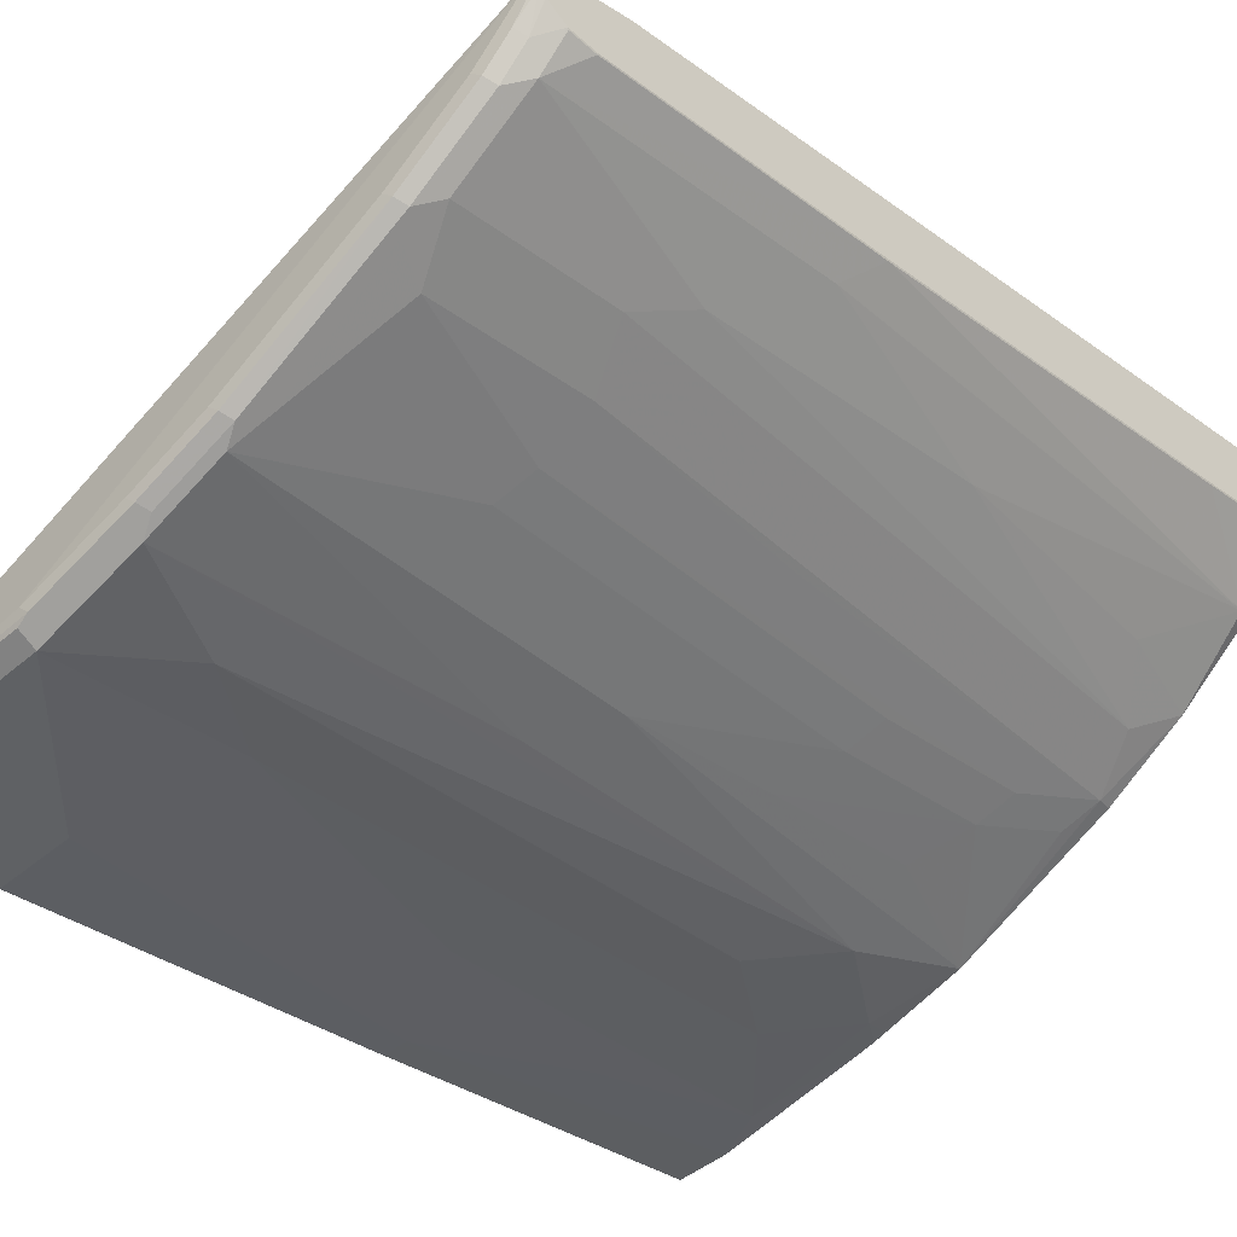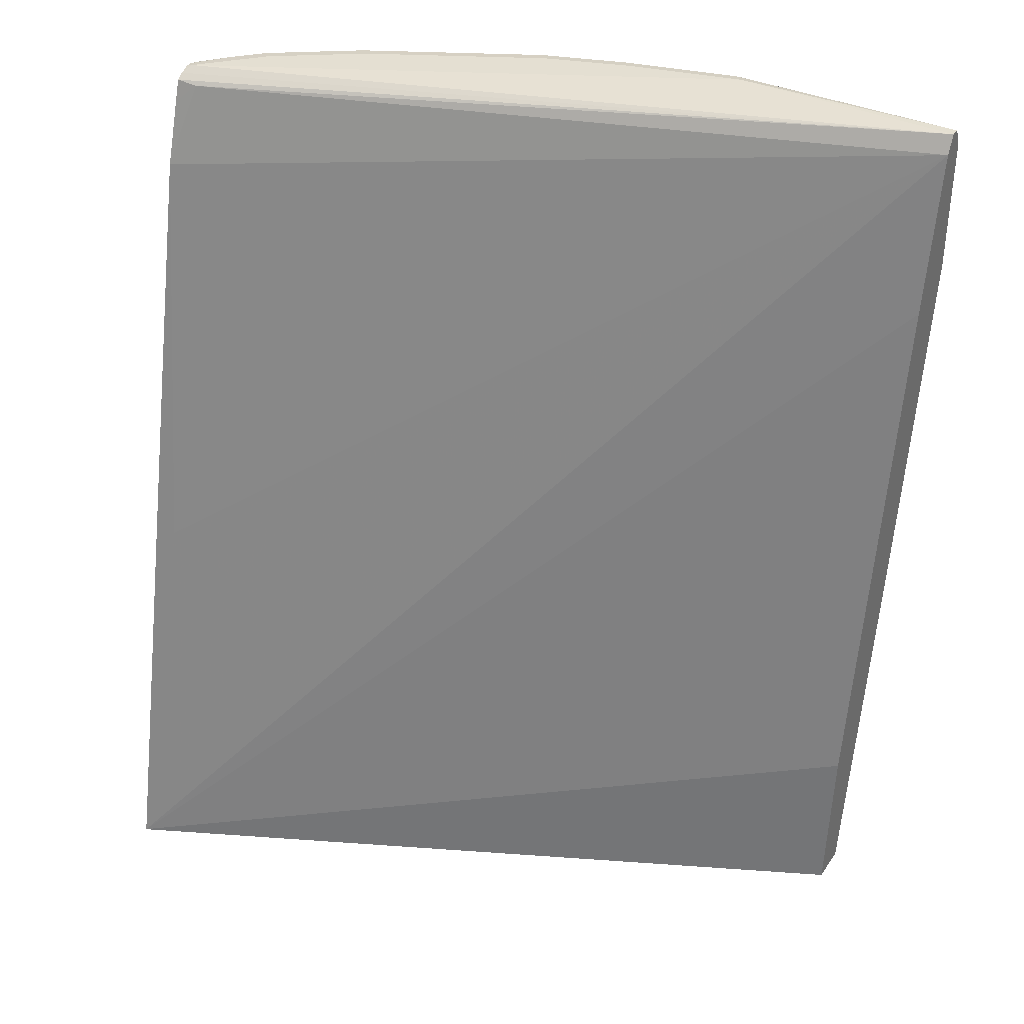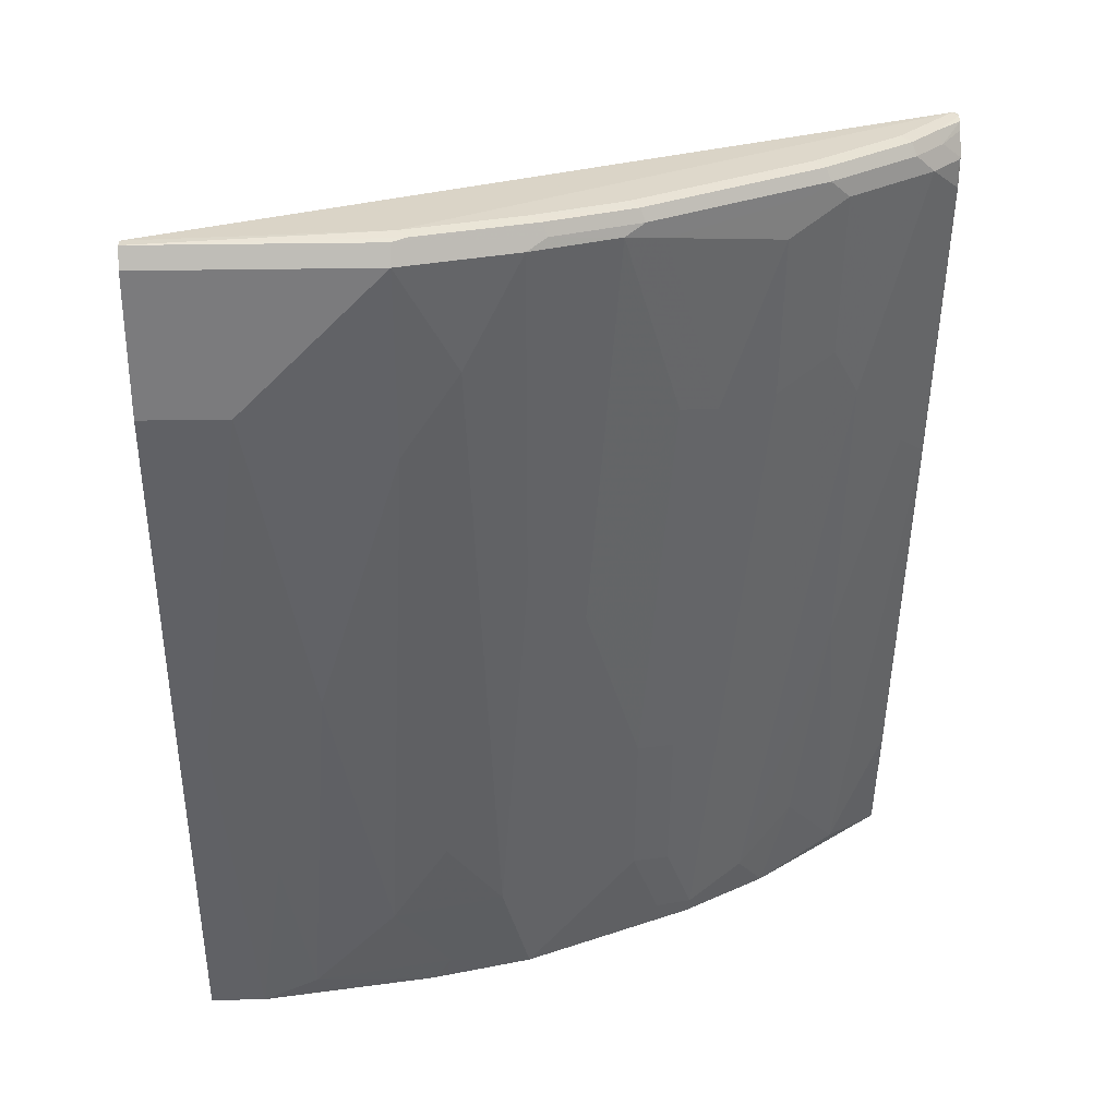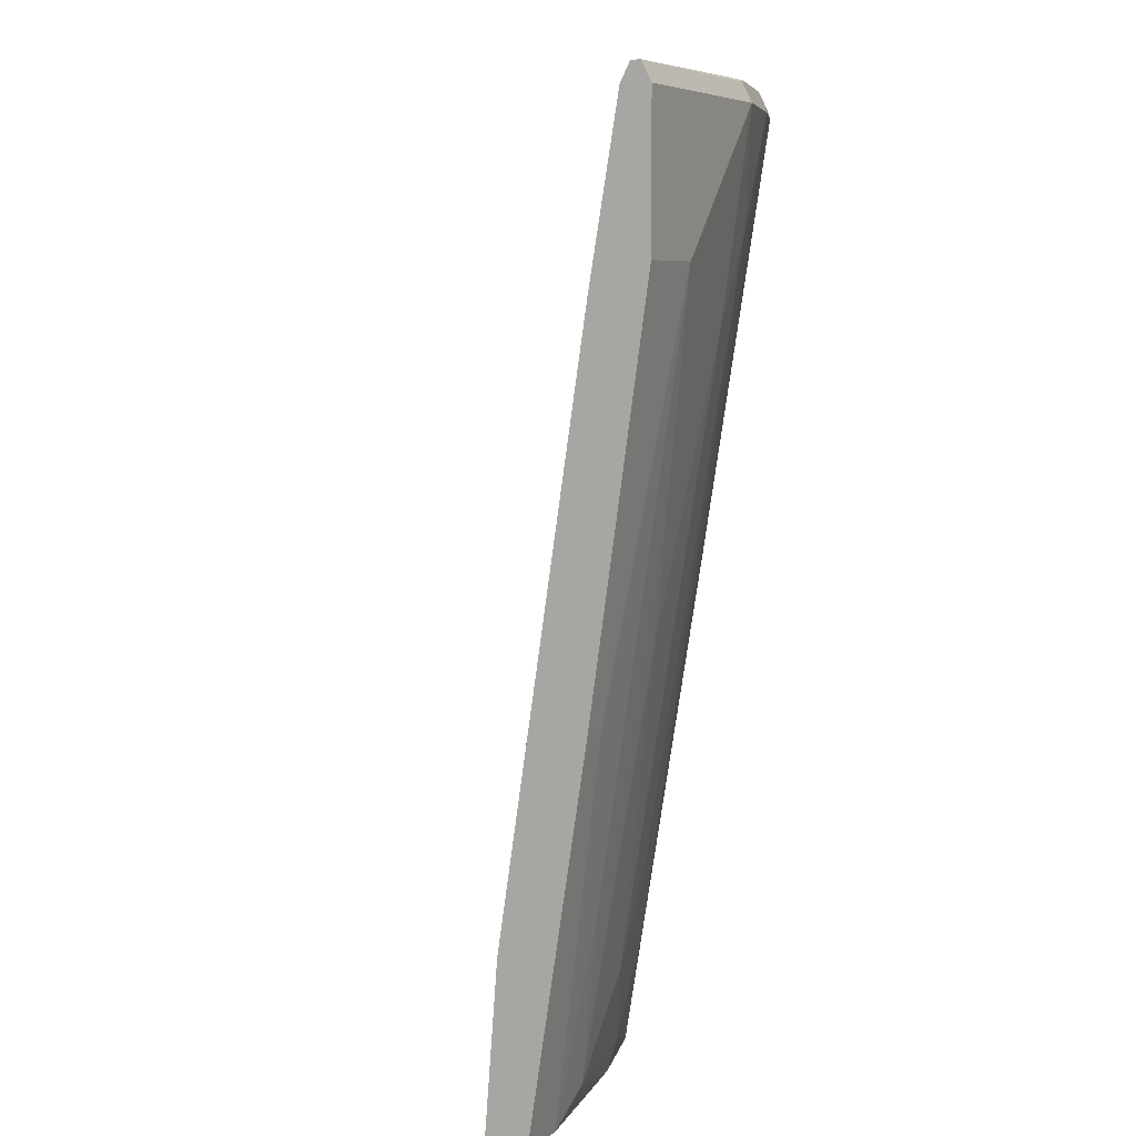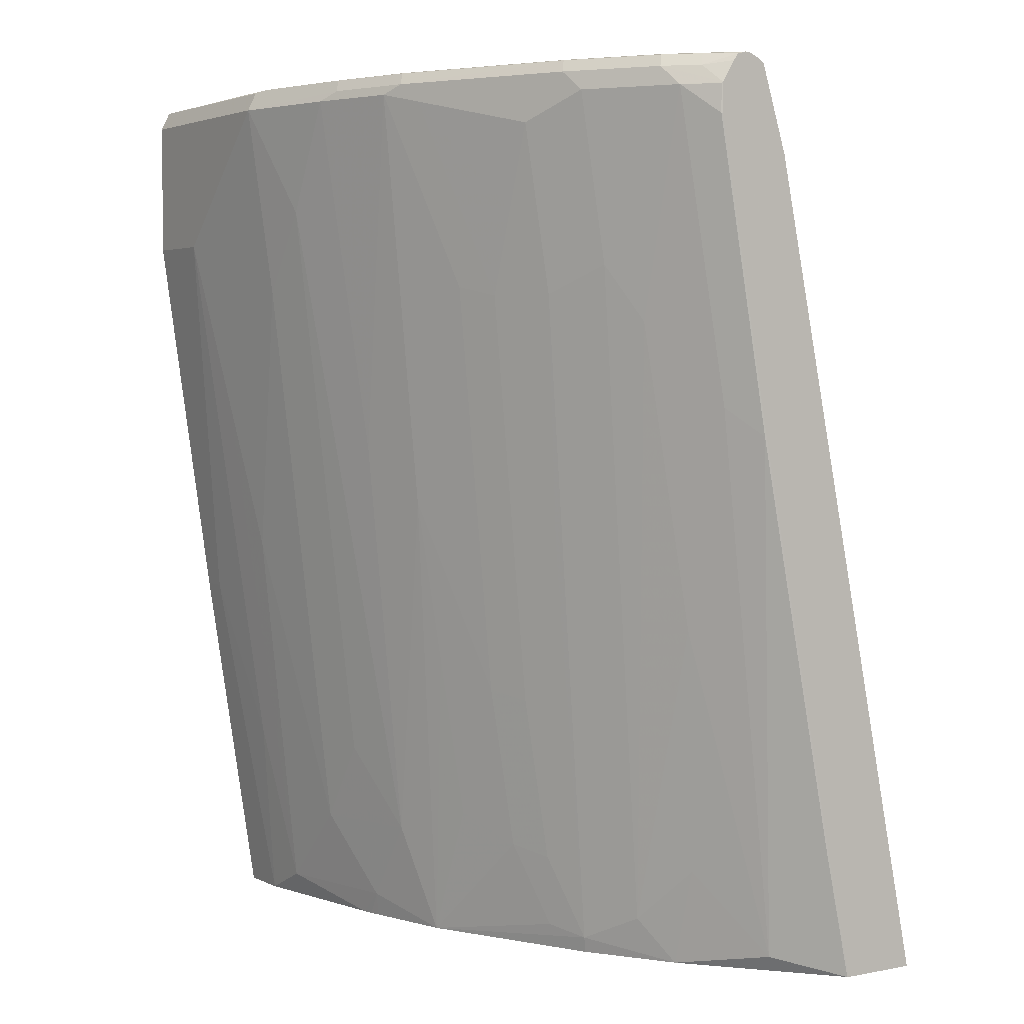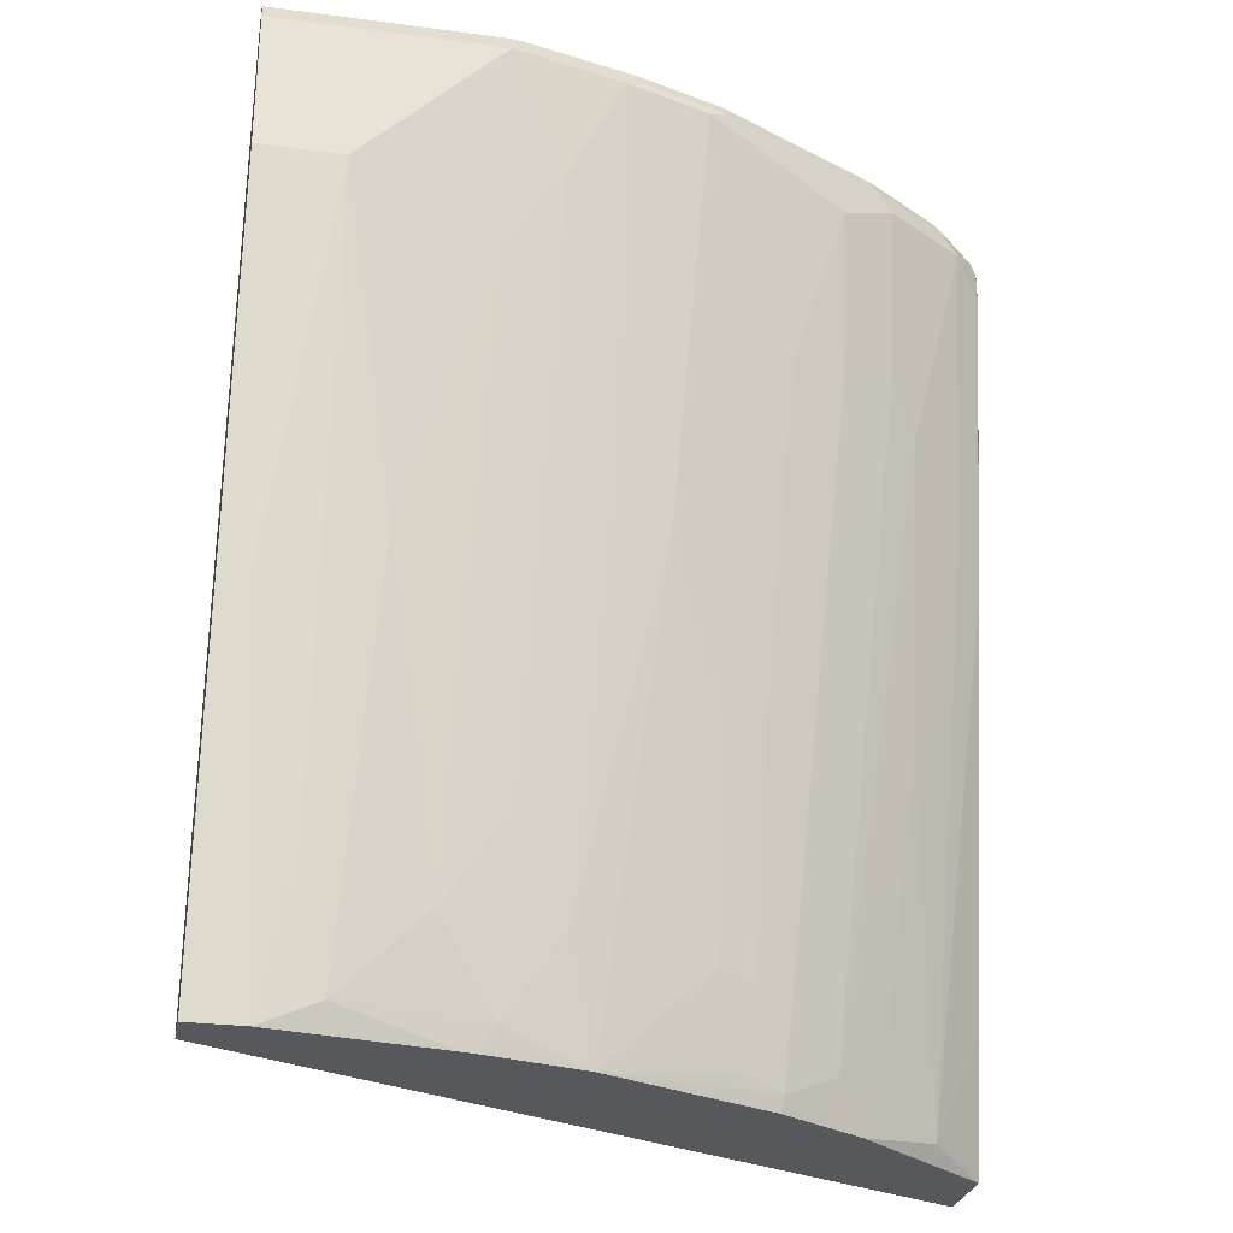
<metadata>
{"format":"obj","ext":"obj","renderer":"f3d","projection":"perspective","resolution":1024,"background":"white","views":[{"elev":-45.4,"azim":-135.7,"up":"+Z"},{"elev":36.9,"azim":30.0,"up":"+Y"},{"elev":31.6,"azim":178.5,"up":"+Y"},{"elev":6.1,"azim":115.0,"up":"+Y"},{"elev":3.4,"azim":-123.1,"up":"+Y"},{"elev":-27.9,"azim":168.7,"up":"+Y"}]}
</metadata>
<code>
v -0.4181 0.2076 -0.4171
v -0.4178 0.2076 -0.4178
v -0.4181 0.2076 -0.3721
v -0.4181 0.281 -0.4329
v -0.4178 0.2803 -0.4337
v -0.386 0.2168 -0.4495
v -0.3384 0.2076 -0.4813
v -0.4072 0.4336 -0.4231
v -0.4181 0.4238 -0.4171
v -0.0001044 0.2076 -0.5638
v -0.0001044 0.3015 -0.5711
v -0.0001044 0.6187 -0.6187
v -0.0001044 0.7139 -0.6346
v -0.4181 0.5189 -0.4805
v -0.4178 0.5182 -0.4813
v -0.3702 0.4072 -0.4971
v -0.3543 0.2644 -0.4813
v -0.4019 0.5341 -0.4971
v -0.289 0.2076 -0.5111
v -0.3225 0.2327 -0.4971
v -0.2908 0.2168 -0.5129
v -0.4181 0.6731 -0.4692
v -0.0001044 0.2076 -0.587
v -0.0001044 0.7245 -0.6399
v -0.4072 0.7192 -0.4865
v -0.4181 0.6923 -0.5122
v -0.4178 0.6928 -0.5129
v -0.4019 0.7086 -0.5288
v -0.3702 0.5817 -0.5288
v -0.1904 0.2076 -0.5552
v -0.3543 0.6134 -0.5447
v -0.3225 0.5976 -0.5605
v -0.2697 0.2221 -0.5235
v -0.3067 0.4548 -0.5447
v -0.2908 0.312 -0.5288
v -0.275 0.2644 -0.5288
v -0.4181 0.7093 -0.4805
v -0.03173 0.2076 -0.587
v -0.0001044 0.4125 -0.6187
v -0.0001044 0.7245 -0.6451
v -0.1296 0.7271 -0.6372
v -0.4151 0.7271 -0.4945
v -0.4181 0.7241 -0.4884
v -0.4181 0.7214 -0.4843
v -0.4181 0.7093 -0.5122
v -0.4178 0.7086 -0.5129
v -0.3913 0.7192 -0.5341
v -0.3437 0.7192 -0.5658
v -0.3543 0.7086 -0.5605
v -0.3702 0.6769 -0.5447
v -0.1428 0.2221 -0.5711
v -0.1414 0.2076 -0.5678
v -0.2538 0.2697 -0.5394
v -0.2221 0.2856 -0.5552
v -0.2221 0.3808 -0.5711
v -0.2221 0.4759 -0.587
v -0.1745 0.2697 -0.5711
v -0.3225 0.6928 -0.5764
v -0.3067 0.6452 -0.5764
v -0.2908 0.5976 -0.5764
v -0.275 0.3596 -0.5447
v -0.127 0.2076 -0.5711
v -0.06349 0.2221 -0.587
v -0.04761 0.3173 -0.6028
v -0.0159 0.4125 -0.6187
v -0.0001044 0.5235 -0.6346
v -0.0001044 0.7139 -0.6504
v -0.127 0.7245 -0.6451
v -0.1348 0.7258 -0.6425
v -0.193 0.7271 -0.6214
v -0.3834 0.7271 -0.5262
v -0.3887 0.7258 -0.5315
v -0.4045 0.7258 -0.5156
v -0.4181 0.7264 -0.4975
v -0.4181 0.7264 -0.4939
v -0.4181 0.7213 -0.5049
v -0.4072 0.7192 -0.5182
v -0.3411 0.7258 -0.5632
v -0.2485 0.7192 -0.6134
v -0.2591 0.7086 -0.6081
v -0.3331 0.7139 -0.5711
v -0.1337 0.2076 -0.5698
v -0.1402 0.2089 -0.5685
v -0.1111 0.2697 -0.587
v -0.2538 0.3649 -0.5552
v -0.2697 0.6028 -0.587
v -0.238 0.7139 -0.6187
v -0.1428 0.3173 -0.587
v -0.1904 0.5076 -0.6028
v -0.1904 0.7139 -0.6346
v -0.1745 0.6822 -0.6346
v -0.1587 0.6504 -0.6346
v -0.07932 0.4442 -0.6187
v -0.06349 0.5394 -0.6346
v -0.04761 0.6346 -0.6504
v -0.03173 0.5235 -0.6346
v -0.0001044 0.6346 -0.6504
v -0.127 0.7139 -0.6504
v -0.201 0.7192 -0.6293
v -0.1983 0.7258 -0.6266
v -0.2406 0.7271 -0.6055
v -0.2459 0.7258 -0.6108
v -0.3358 0.7271 -0.5579
v -0.4181 0.7252 -0.502
v -0.304 0.7271 -0.5738
v -0.2723 0.7271 -0.5896
v -0.1428 0.5235 -0.6187
v -0.127 0.6028 -0.6346
v -0.06349 0.6504 -0.6504
f 51 63 62
f 49 81 58
f 48 81 49
f 51 62 82
f 57 89 90
f 48 79 80
f 48 78 79
f 47 78 48
f 51 82 83
f 47 72 78
f 48 80 81
f 51 83 52
f 57 88 84
f 51 84 63
f 52 83 82
f 53 85 56
f 53 56 55
f 53 55 54
f 56 86 87
f 56 87 57
f 56 85 86
f 57 87 89
f 47 73 72
f 51 57 84
f 47 77 73
f 38 64 65
f 45 76 77
f 57 90 91
f 36 85 53
f 38 62 63
f 38 63 64
f 39 65 96
f 39 96 66
f 40 67 98
f 40 98 68
f 40 68 69
f 40 69 41
f 41 69 100
f 41 100 70
f 41 70 101
f 41 101 106
f 41 106 105
f 41 105 103
f 41 103 71
f 41 71 42
f 42 71 72
f 42 72 73
f 42 73 74
f 42 74 75
f 42 75 43
f 45 77 47
f 57 91 92
f 92 108 107
f 58 81 80
f 78 105 106
f 78 106 102
f 78 102 79
f 79 102 100
f 79 100 99
f 79 99 87
f 79 87 80
f 84 88 107
f 84 107 108
f 84 108 93
f 87 99 90
f 87 90 89
f 88 92 107
f 90 99 98
f 90 98 91
f 91 98 92
f 92 98 108
f 93 108 94
f 94 108 98
f 94 98 109
f 94 109 95
f 101 102 106
f 36 61 85
f 78 103 105
f 76 104 77
f 73 104 74
f 73 77 104
f 58 80 59
f 59 80 60
f 60 80 87
f 60 87 86
f 60 86 85
f 60 85 61
f 63 84 93
f 63 93 94
f 63 94 95
f 63 95 64
f 64 95 96
f 57 92 88
f 64 96 65
f 66 95 97
f 67 97 95
f 67 95 109
f 67 109 98
f 68 99 100
f 68 100 69
f 68 98 99
f 70 100 102
f 70 102 101
f 71 103 78
f 71 78 72
f 66 96 95
f 36 60 61
f 30 51 52
f 35 59 60
f 3 10 11
f 3 11 12
f 3 12 13
f 3 13 8
f 4 14 15
f 4 15 5
f 5 15 6
f 6 16 17
f 6 17 7
f 6 15 18
f 6 18 16
f 7 17 20
f 7 20 21
f 7 21 19
f 8 13 22
f 8 22 9
f 10 23 39
f 10 39 66
f 10 66 97
f 10 97 67
f 10 67 40
f 10 40 24
f 10 24 13
f 3 8 9
f 10 13 12
f 2 5 6
f 1 4 5
f 1 2 7
f 1 7 19
f 1 19 30
f 1 30 52
f 1 52 82
f 1 82 62
f 1 62 38
f 1 38 23
f 1 23 10
f 1 10 3
f 1 3 9
f 1 9 22
f 1 22 37
f 1 37 44
f 1 44 43
f 1 43 75
f 1 75 74
f 1 74 104
f 1 104 76
f 1 76 45
f 1 45 26
f 1 26 14
f 1 14 4
f 1 5 2
f 10 12 11
f 2 6 7
f 13 25 22
f 26 46 27
f 27 46 28
f 28 46 45
f 28 45 47
f 28 47 48
f 28 48 49
f 28 49 50
f 28 50 29
f 29 50 49
f 35 60 36
f 30 33 53
f 30 53 54
f 30 54 55
f 30 55 56
f 30 56 57
f 30 57 51
f 31 49 58
f 31 58 32
f 32 58 34
f 33 36 53
f 34 58 59
f 34 59 35
f 13 24 25
f 26 45 46
f 25 44 37
f 29 49 31
f 24 44 25
f 14 26 15
f 15 26 27
f 15 27 28
f 15 28 18
f 16 20 17
f 16 18 29
f 16 29 20
f 19 21 30
f 20 29 31
f 20 31 32
f 20 32 21
f 21 33 30
f 18 28 29
f 21 34 35
f 21 35 36
f 21 36 33
f 22 25 37
f 23 38 65
f 23 65 39
f 24 40 41
f 24 41 42
f 24 42 43
f 21 32 34
f 24 43 44

</code>
